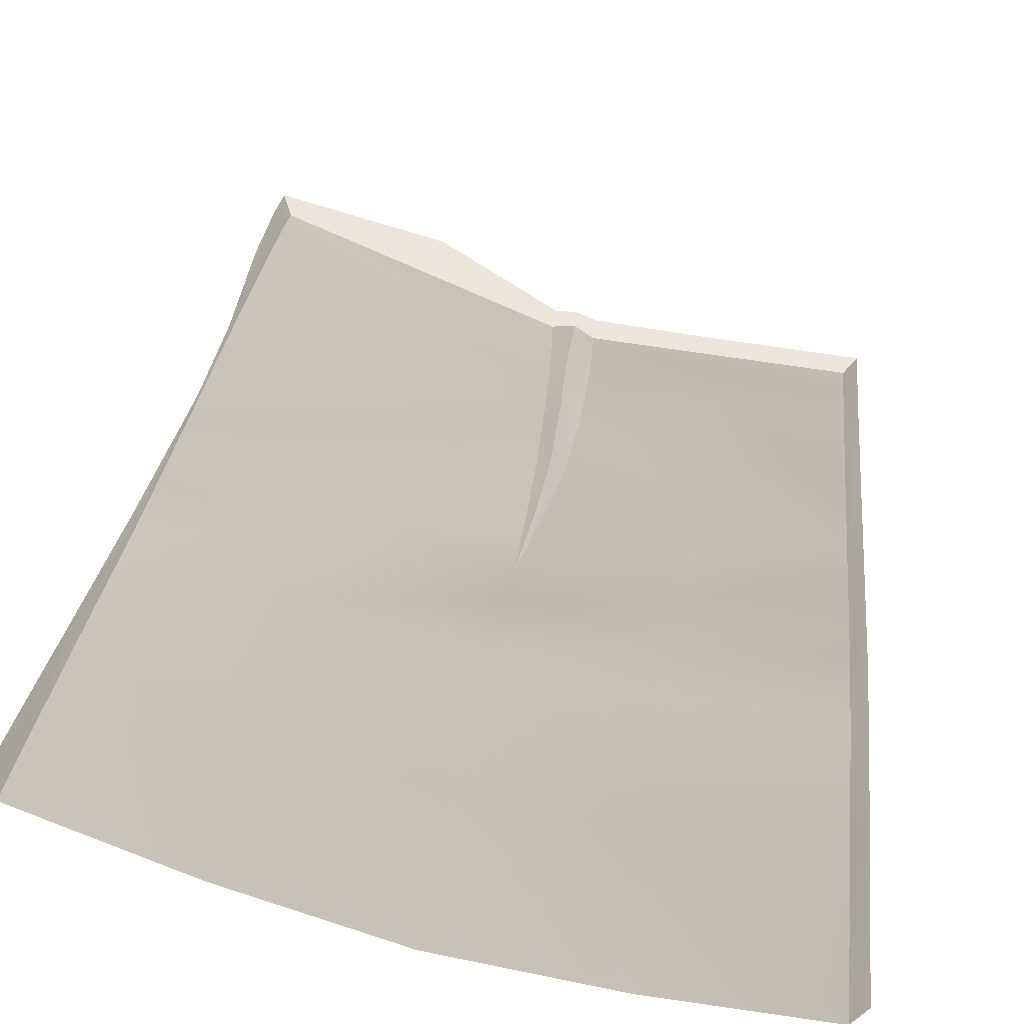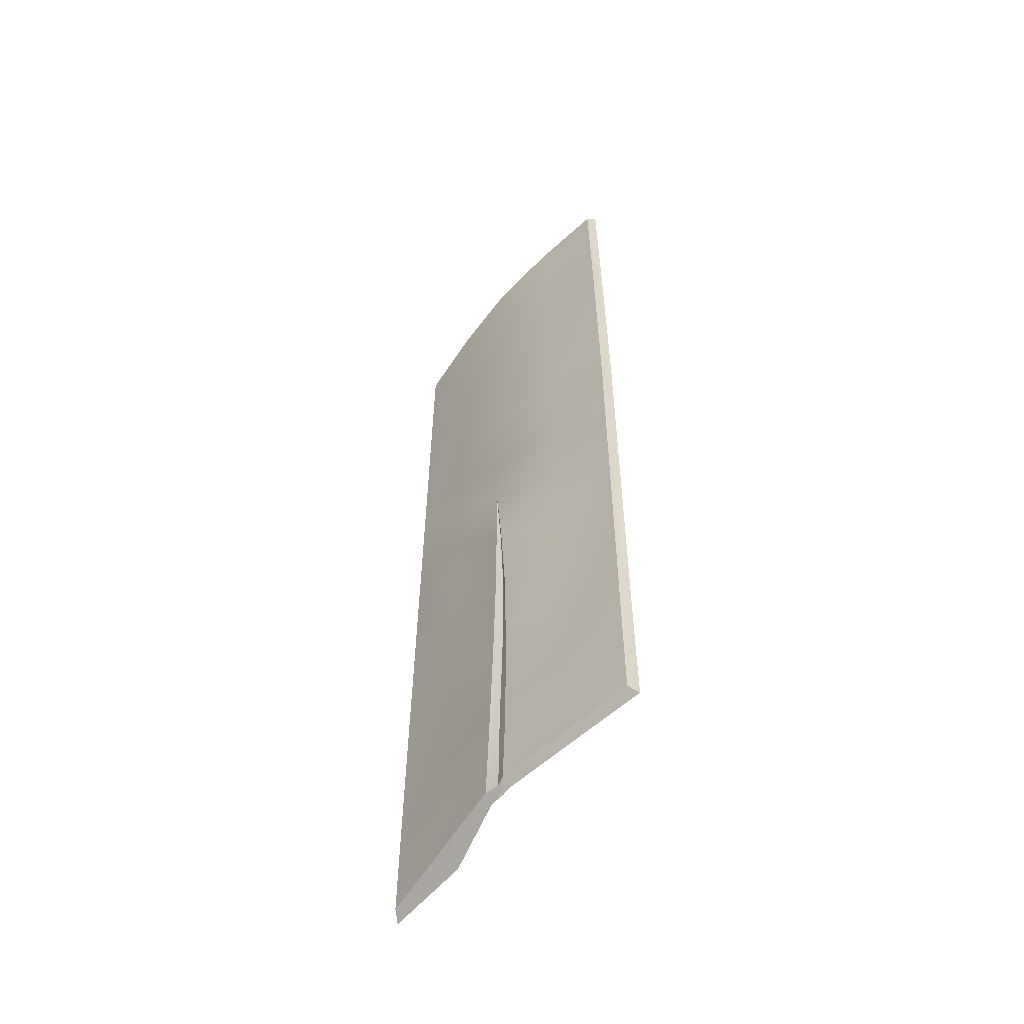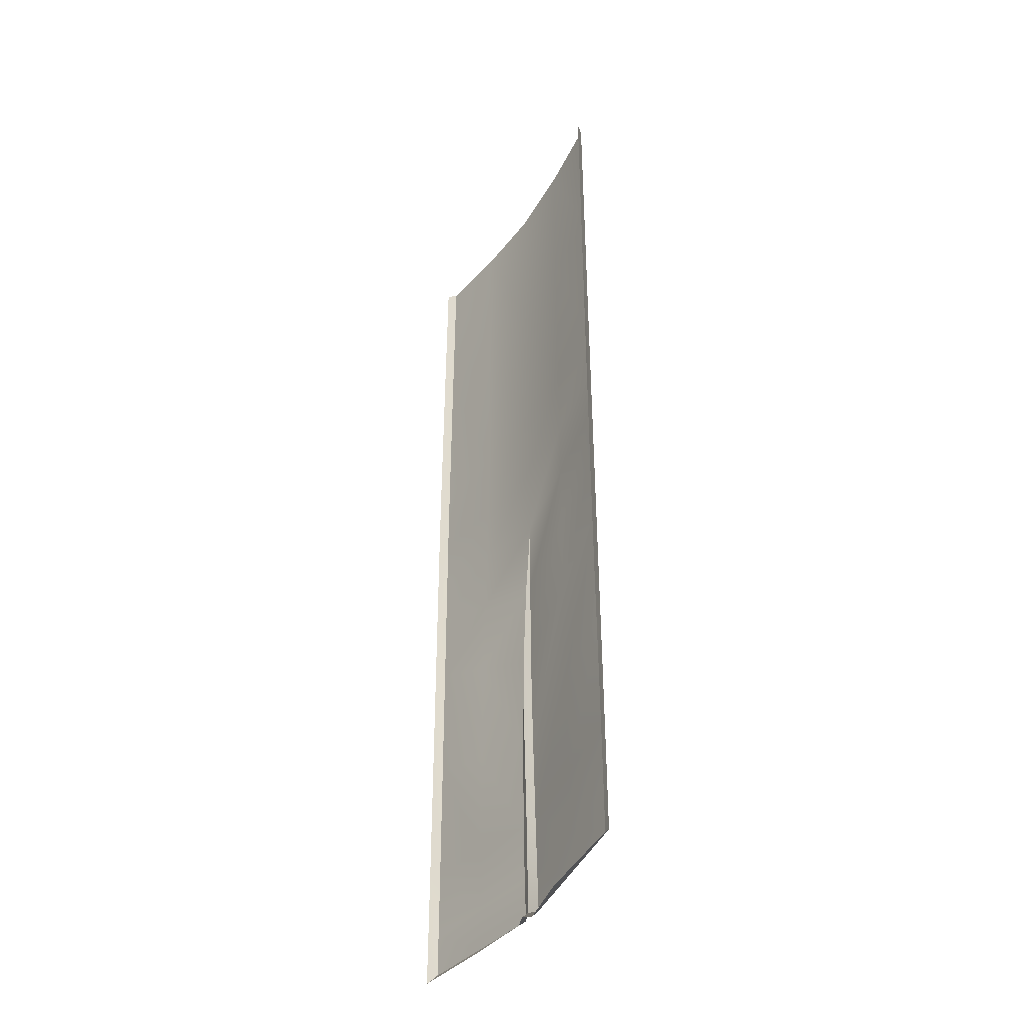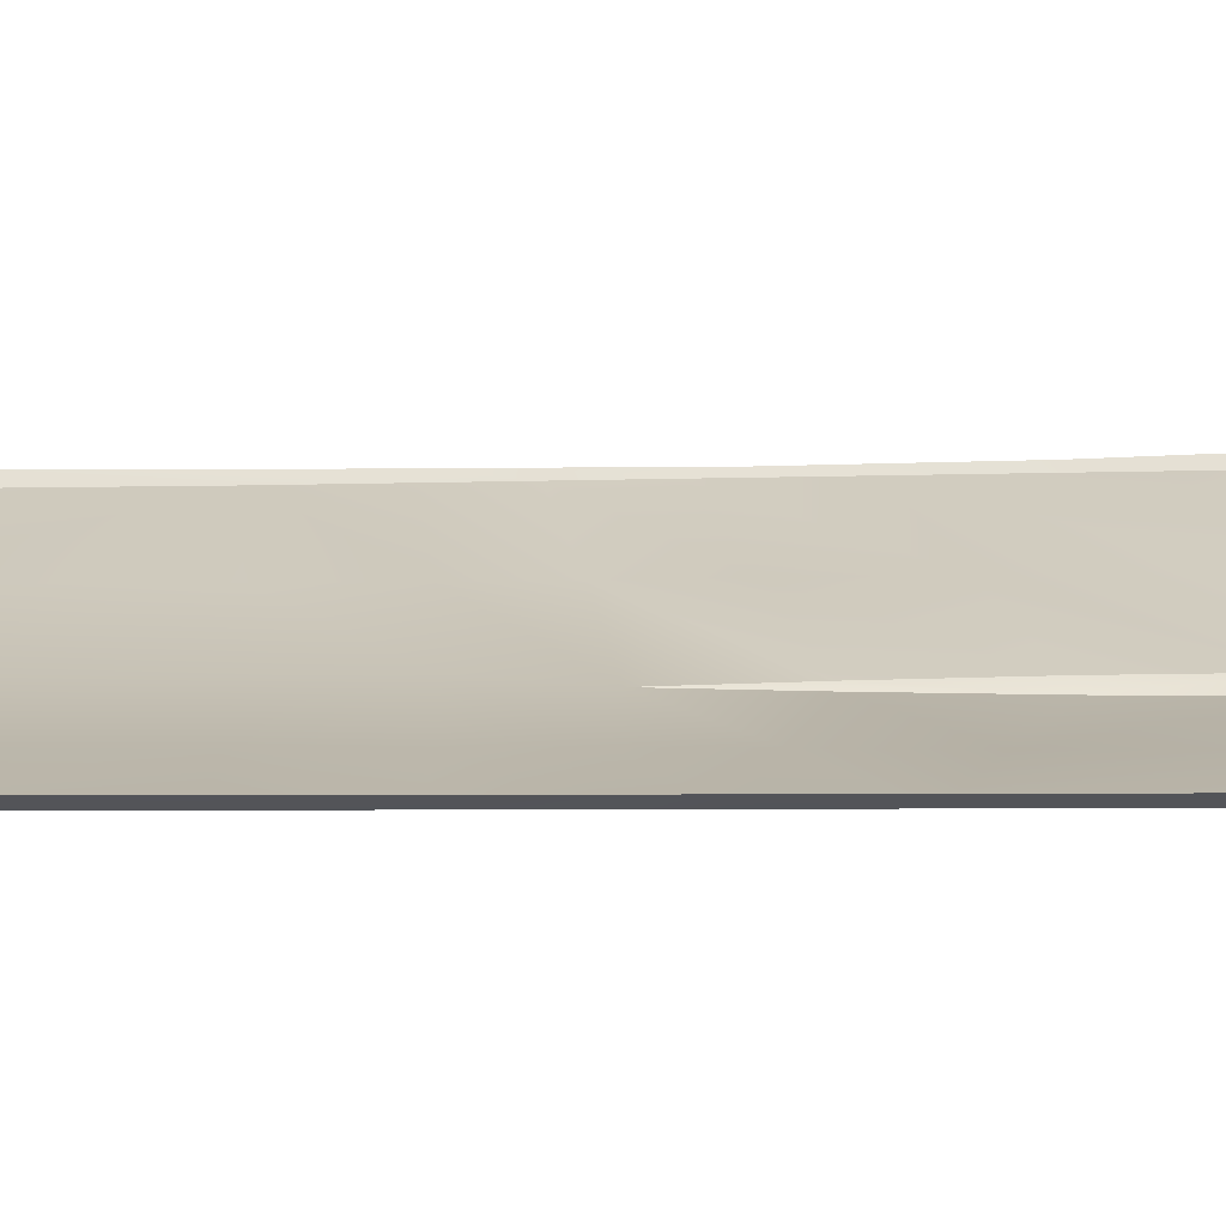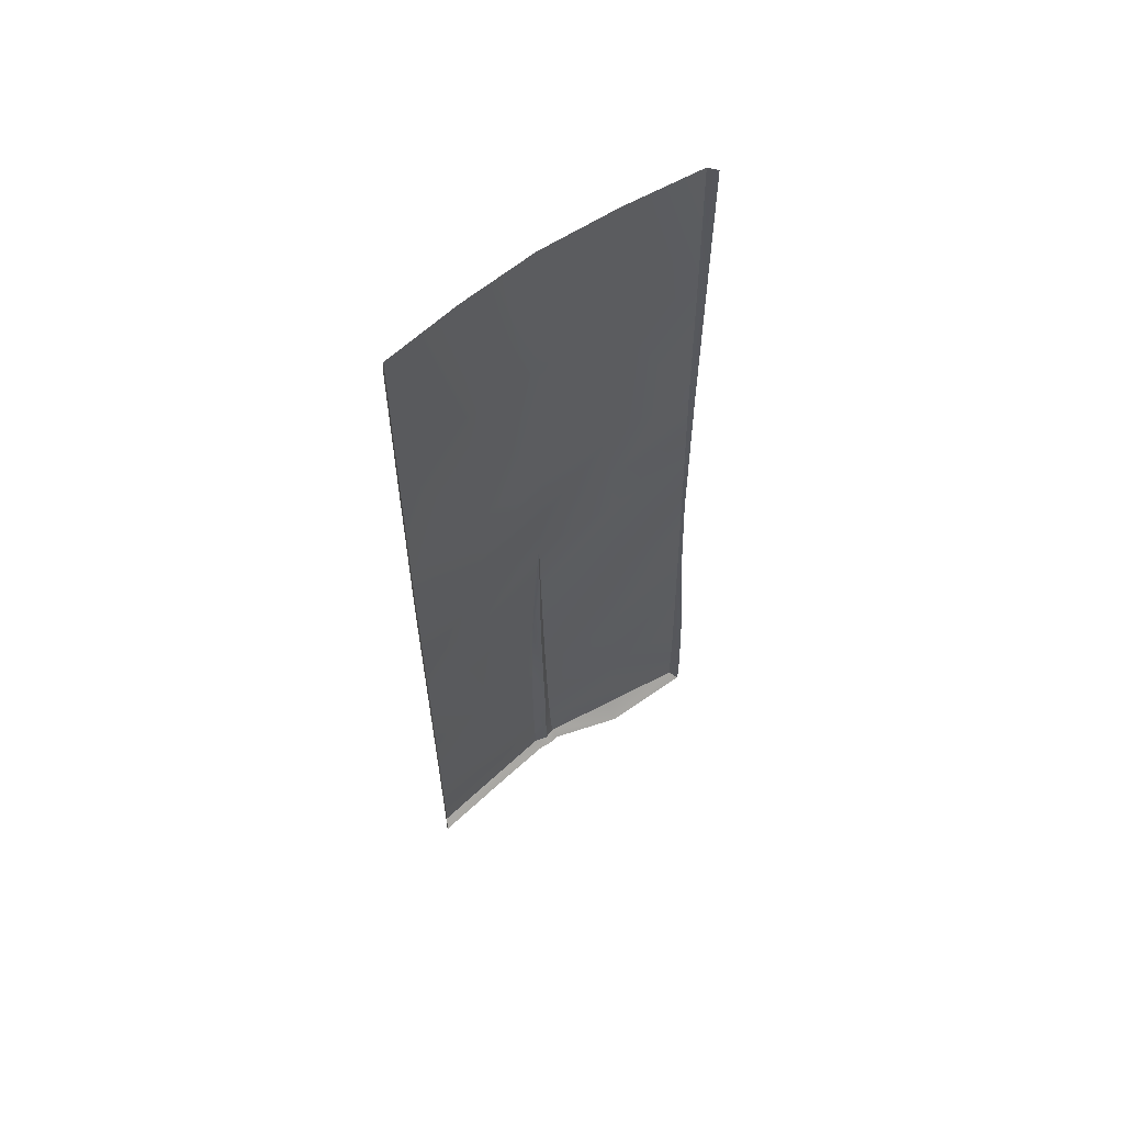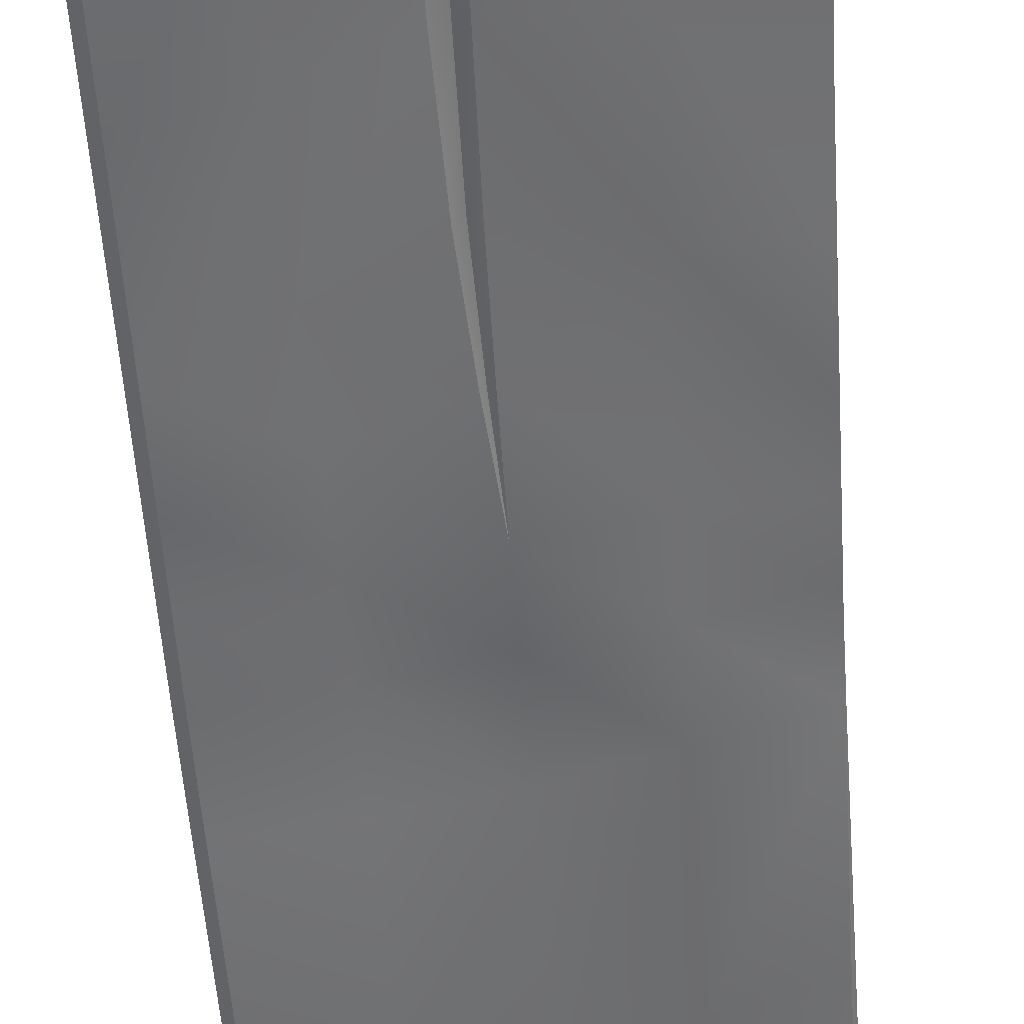
<metadata>
{"format":"obj","ext":"obj","renderer":"f3d","projection":"perspective","resolution":1024,"background":"white","views":[{"elev":15.8,"azim":4.1,"up":"+Y"},{"elev":-57.4,"azim":36.4,"up":"+Z"},{"elev":-39.6,"azim":-134.2,"up":"+Z"},{"elev":8.3,"azim":89.5,"up":"+Y"},{"elev":61.9,"azim":129.2,"up":"+Z"},{"elev":-53.6,"azim":-175.8,"up":"+Y"}]}
</metadata>
<code>
g KK-RoofPlank_2
v -5.323 -2.245 6.169
v -5.601 -2.135 5.576
v -5.594 -2.141 6.169
v -5.326 -2.242 5.576
v -5.05 -2.331 6.169
v -5.607 -2.13 4.94
v -5.05 -2.331 5.576
v -4.773 -2.384 6.169
v -5.329 -2.239 4.932
v -4.771 -2.384 5.576
v -4.493 -2.419 6.169
v -4.489 -2.419 5.576
v -5.051 -2.33 4.927
v -4.769 -2.384 4.928
v -4.486 -2.419 4.931
v -4.486 -2.419 4.648
v -4.769 -2.384 4.636
v -4.487 -2.419 4.439
v -5.331 -2.237 4.655
v -5.611 -2.126 4.687
v -5.051 -2.33 4.635
v -4.766 -2.384 4.402
v -4.488 -2.419 4.249
v -5.333 -2.236 4.431
v -5.613 -2.124 4.497
v -5.052 -2.349 4.381
v -4.757 -2.385 4.163
v -4.489 -2.419 3.979
v -5.054 -2.344 4.077
v -5.026 -2.351 4.077
v -5.335 -2.233 4.182
v -5.616 -2.121 4.288
v -5.058 -2.34 3.751
v -4.748 -2.386 3.865
v -5.007 -2.353 3.751
v -5 -2.355 3.381
v -5.339 -2.229 3.87
v -5.621 -2.117 3.989
v -5.067 -2.339 3.381
v -4.745 -2.387 3.455
v -4.491 -2.419 3.529
v -5 -2.355 3.048
v -5.347 -2.225 3.455
v -5.628 -2.111 3.529
v -5.078 -2.337 3.048
v -4.747 -2.387 3.067
v -4.493 -2.419 3.085
v -5.005 -2.355 2.834
v -5.356 -2.222 3.067
v -5.633 -2.106 3.085
v -5.635 -2.104 2.834
v -4.749 -2.387 2.834
v -5.011 -2.354 2.679
v -4.493 -2.419 2.834
v -4.752 -2.386 2.679
v -4.493 -2.419 2.679
v -5.361 -2.219 2.834
v -5.635 -2.104 2.679
v -5.086 -2.334 2.834
v -5.349 -2.224 2.679
v -5.095 -2.331 2.679
v -5.594 -2.141 6.169
v -5.61 -2.105 5.572
v -5.61 -2.105 6.169
v -5.601 -2.135 5.576
v -5.607 -2.13 4.94
v -5.61 -2.105 4.938
v -5.611 -2.104 4.691
v -5.611 -2.126 4.687
v -5.613 -2.124 4.497
v -5.612 -2.104 4.498
v -5.616 -2.121 4.288
v -5.613 -2.102 4.193
v -5.621 -2.117 3.989
v -5.623 -2.093 3.709
v -5.628 -2.111 3.529
v -5.636 -2.083 3.398
v -5.644 -2.075 3.172
v -5.633 -2.106 3.085
v -5.652 -2.069 2.819
v -5.635 -2.104 2.834
v -5.652 -2.069 2.649
v -5.635 -2.104 2.679
v -4.756 -2.358 2.649
v -4.493 -2.419 2.679
v -4.465 -2.394 2.649
v -4.752 -2.386 2.679
v -5.005 -2.323 2.652
v -5.011 -2.354 2.679
v -5.044 -2.303 2.664
v -5.048 -2.327 2.687
v -5.09 -2.303 2.649
v -5.095 -2.331 2.679
v -5.327 -2.167 2.622
v -5.349 -2.224 2.679
v -5.635 -2.104 2.679
v -5.652 -2.069 2.649
v -4.493 -2.419 2.679
v -4.466 -2.394 2.819
v -4.465 -2.394 2.649
v -4.493 -2.419 2.834
v -4.465 -2.394 3.082
v -4.493 -2.419 3.085
v -4.463 -2.394 3.531
v -4.491 -2.419 3.529
v -4.489 -2.419 3.979
v -4.462 -2.394 3.983
v -4.488 -2.419 4.249
v -4.46 -2.394 4.252
v -4.487 -2.419 4.439
v -4.46 -2.394 4.442
v -4.486 -2.419 4.648
v -4.459 -2.394 4.653
v -4.486 -2.419 4.931
v -4.459 -2.394 4.937
v -4.489 -2.419 5.576
v -4.462 -2.394 5.58
v -4.493 -2.419 6.169
v -4.466 -2.394 6.169
v -5.011 -2.354 2.679
v -5.048 -2.327 2.687
v -5.048 -2.326 2.838
v -5.005 -2.355 2.834
v -5 -2.355 3.048
v -5.045 -2.325 3.049
v -5 -2.355 3.381
v -5.036 -2.326 3.381
v -5.007 -2.353 3.751
v -5.031 -2.329 3.751
v -5.038 -2.338 4.077
v -5.026 -2.351 4.077
v -5.052 -2.349 4.381
v -5.095 -2.331 2.679
v -5.048 -2.326 2.838
v -5.048 -2.327 2.687
v -5.086 -2.334 2.834
v -5.078 -2.337 3.048
v -5.045 -2.325 3.049
v -5.036 -2.326 3.381
v -5.067 -2.339 3.381
v -5.031 -2.329 3.751
v -5.058 -2.34 3.751
v -5.038 -2.338 4.077
v -5.054 -2.344 4.077
v -5.052 -2.349 4.381
g KK-RoofPlank_2_0
f 3 2 1
f 2 4 1
f 1 4 5
f 4 2 6
f 4 7 5
f 5 7 8
f 9 4 6
f 7 4 9
f 7 10 8
f 8 10 11
f 10 12 11
f 10 7 13
f 13 7 9
f 12 10 14
f 14 10 13
f 15 12 14
f 15 14 16
f 14 17 16
f 17 14 13
f 16 17 18
f 19 9 6
f 20 19 6
f 13 9 21
f 21 17 13
f 9 19 21
f 17 22 18
f 22 17 21
f 18 22 23
f 24 19 20
f 25 24 20
f 21 19 26
f 26 22 21
f 19 24 26
f 22 27 23
f 27 22 26
f 23 27 28
f 26 24 29
f 30 27 26
f 31 24 25
f 24 31 29
f 32 31 25
f 29 31 33
f 34 27 30
f 27 34 28
f 35 34 30
f 35 36 34
f 37 31 32
f 31 37 33
f 38 37 32
f 33 37 39
f 34 40 28
f 36 40 34
f 40 41 28
f 40 36 42
f 43 37 38
f 37 43 39
f 44 43 38
f 39 43 45
f 41 40 46
f 46 40 42
f 47 41 46
f 42 48 46
f 49 43 44
f 43 49 45
f 50 49 44
f 50 51 49
f 46 52 47
f 48 52 46
f 52 48 53
f 52 54 47
f 55 52 53
f 54 52 55
f 56 54 55
f 49 57 45
f 51 57 49
f 57 51 58
f 57 59 45
f 60 57 58
f 59 57 60
f 61 59 60
f 64 63 62
f 63 65 62
f 65 63 66
f 63 67 66
f 67 68 66
f 68 69 66
f 69 68 70
f 68 71 70
f 72 70 71
f 73 72 71
f 74 72 73
f 75 74 73
f 76 74 75
f 77 76 75
f 76 77 78
f 79 76 78
f 78 80 79
f 80 81 79
f 81 80 82
f 83 81 82
f 86 85 84
f 85 87 84
f 84 87 88
f 87 89 88
f 90 88 89
f 91 90 89
f 90 91 92
f 91 93 92
f 94 92 93
f 95 94 93
f 94 95 96
f 97 94 96
f 100 99 98
f 99 101 98
f 101 99 102
f 103 101 102
f 102 104 103
f 104 105 103
f 105 104 106
f 104 107 106
f 108 106 107
f 109 108 107
f 110 108 109
f 111 110 109
f 112 110 111
f 113 112 111
f 114 112 113
f 115 114 113
f 116 114 115
f 117 116 115
f 118 116 117
f 119 118 117
f 122 121 120
f 123 122 120
f 122 123 124
f 125 122 124
f 124 126 125
f 126 127 125
f 127 126 128
f 129 127 128
f 129 128 130
f 128 131 130
f 130 131 132
f 135 134 133
f 134 136 133
f 136 134 137
f 134 138 137
f 138 139 137
f 139 140 137
f 140 139 141
f 142 140 141
f 141 143 142
f 143 144 142
f 144 143 145

</code>
